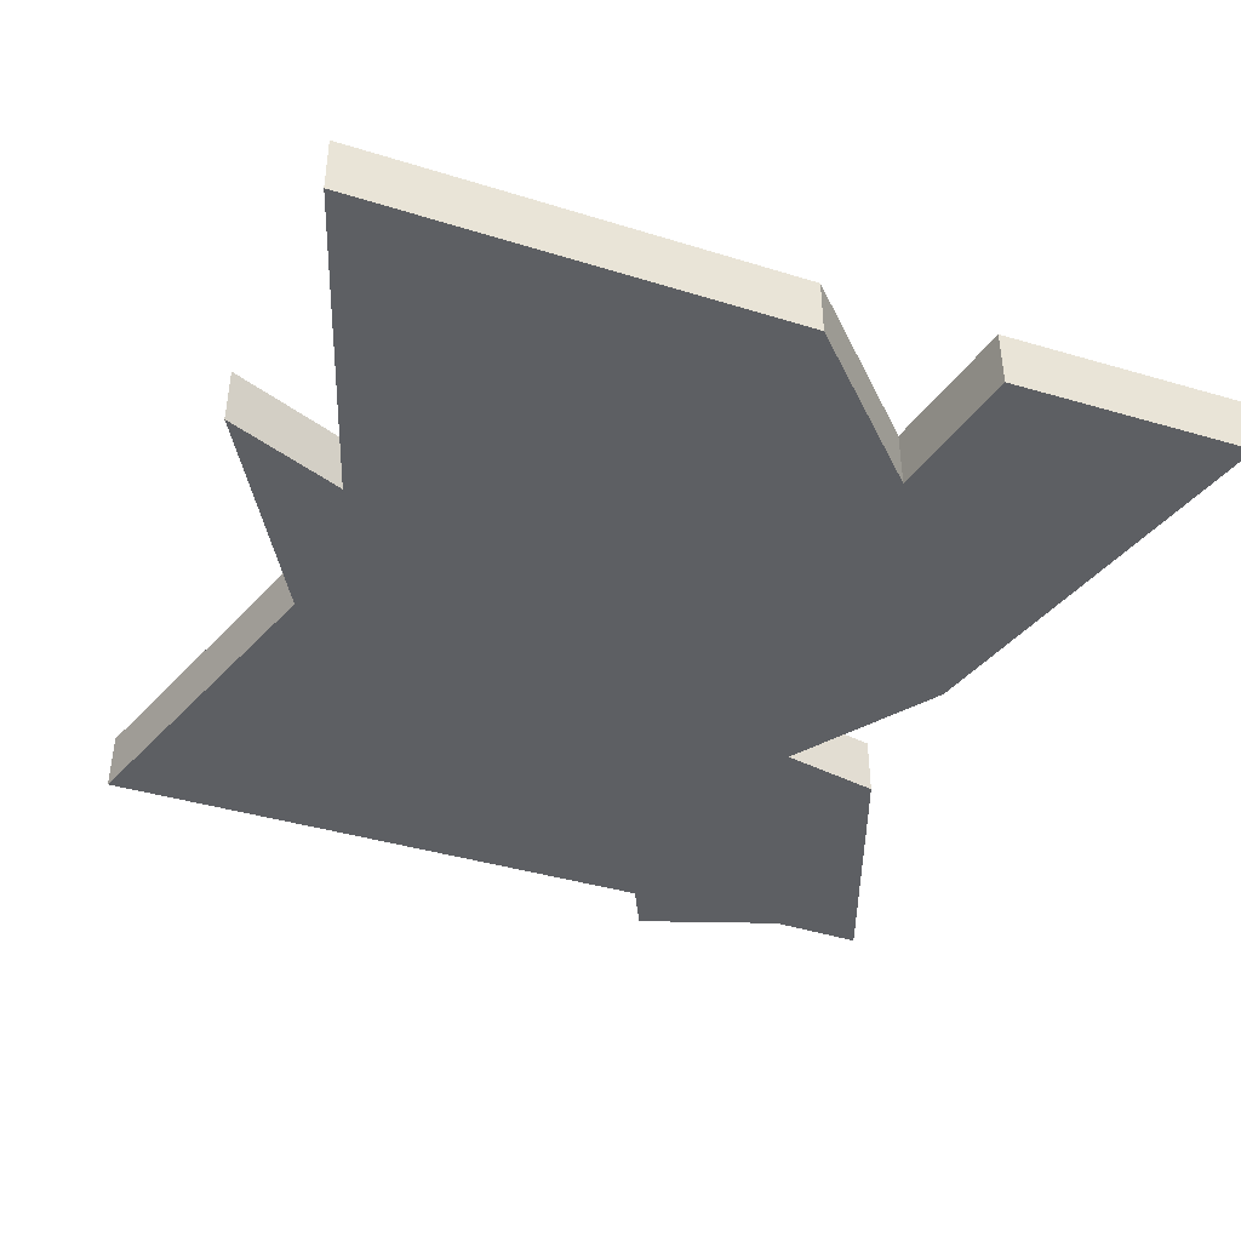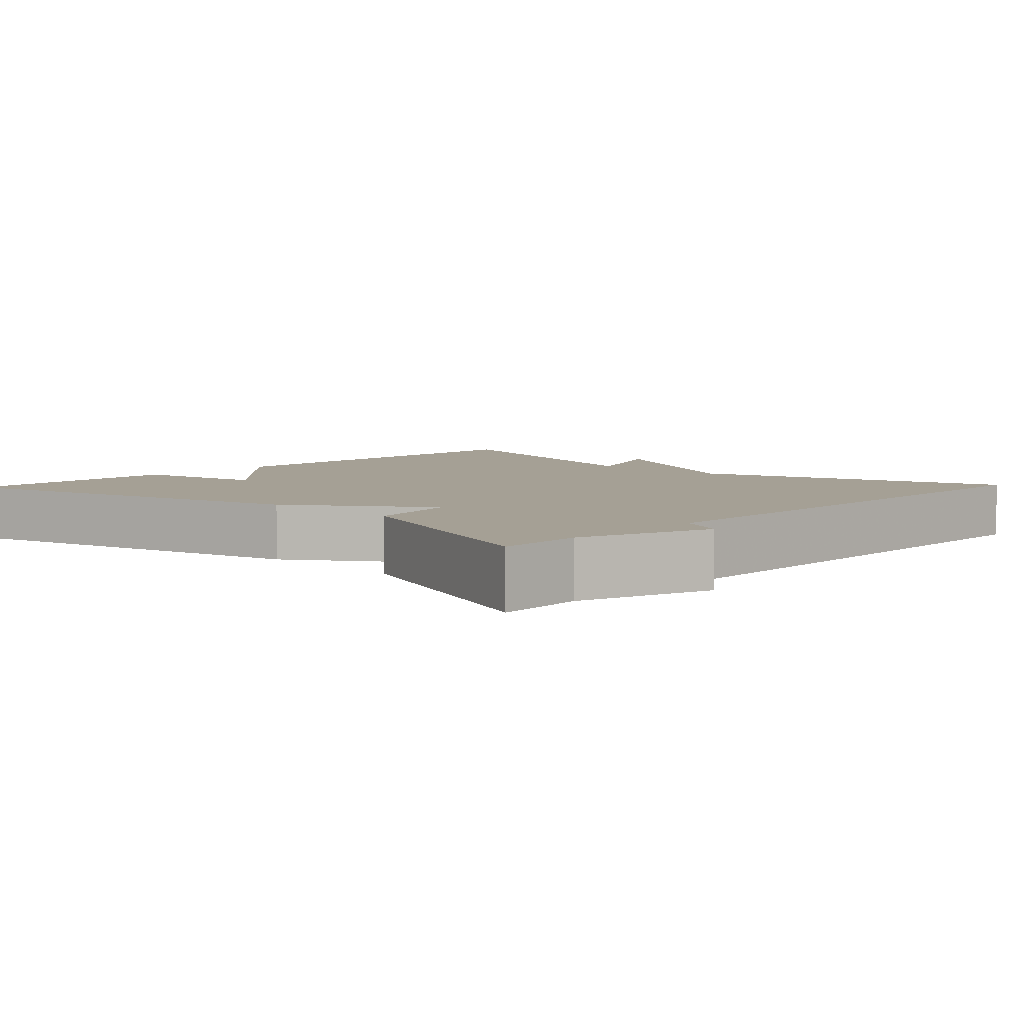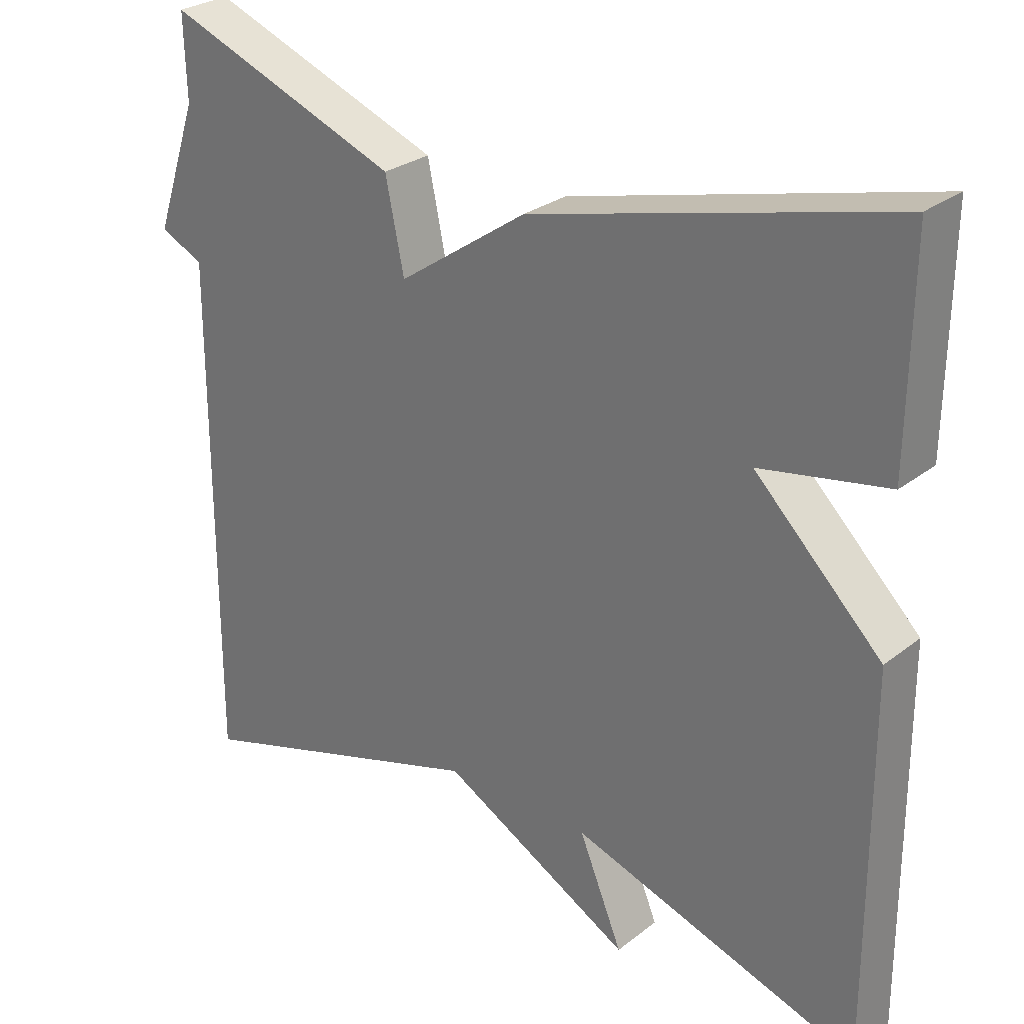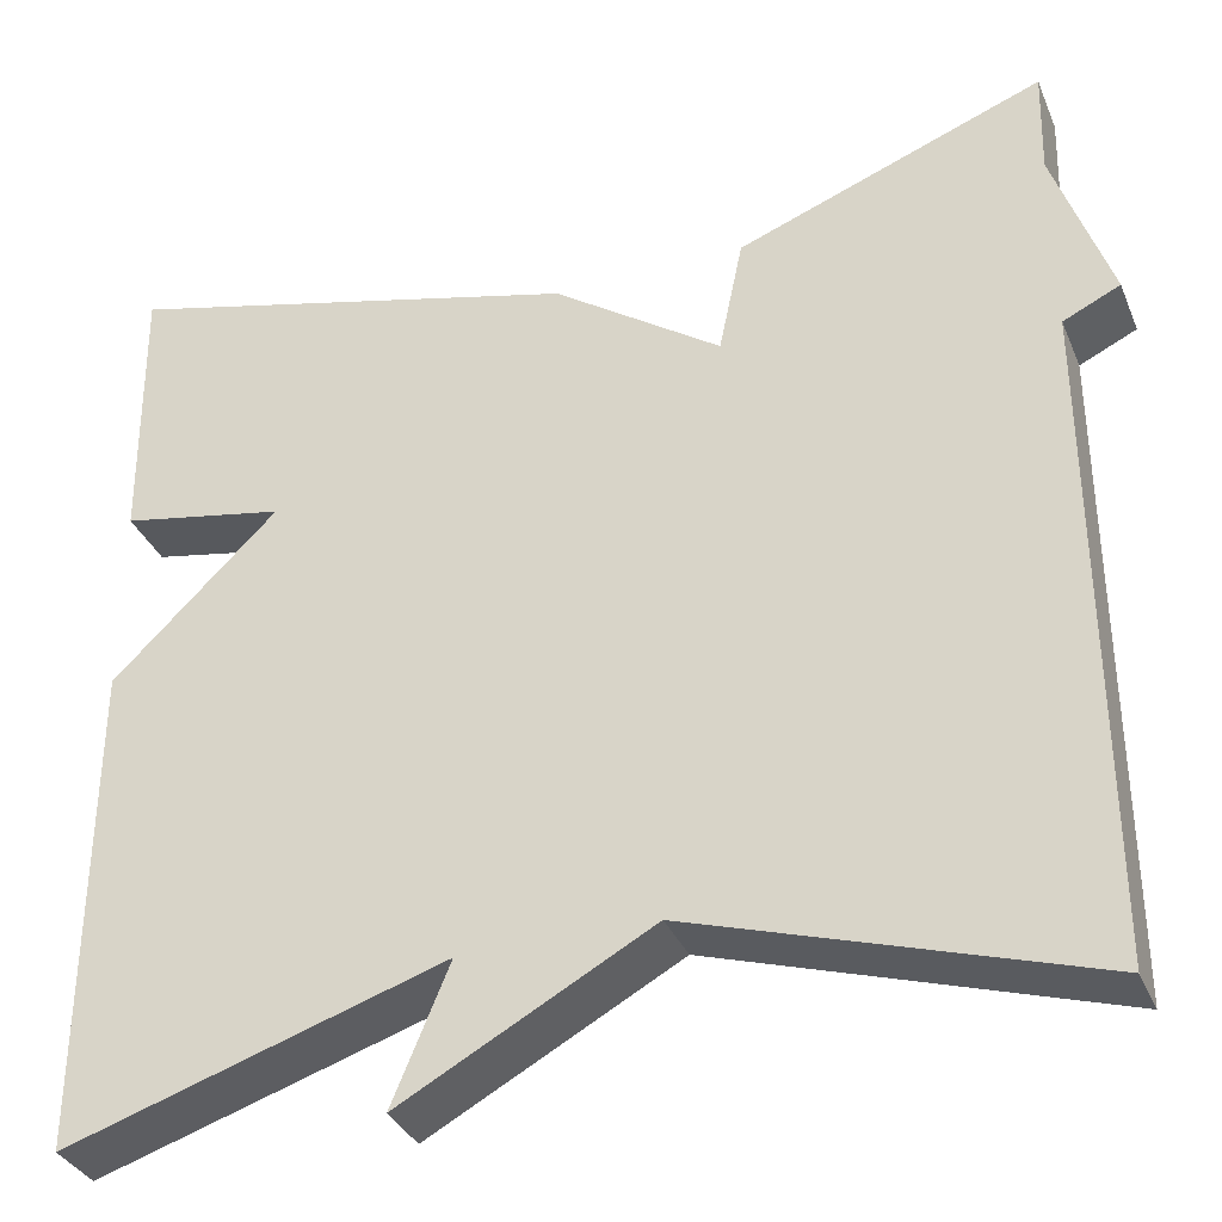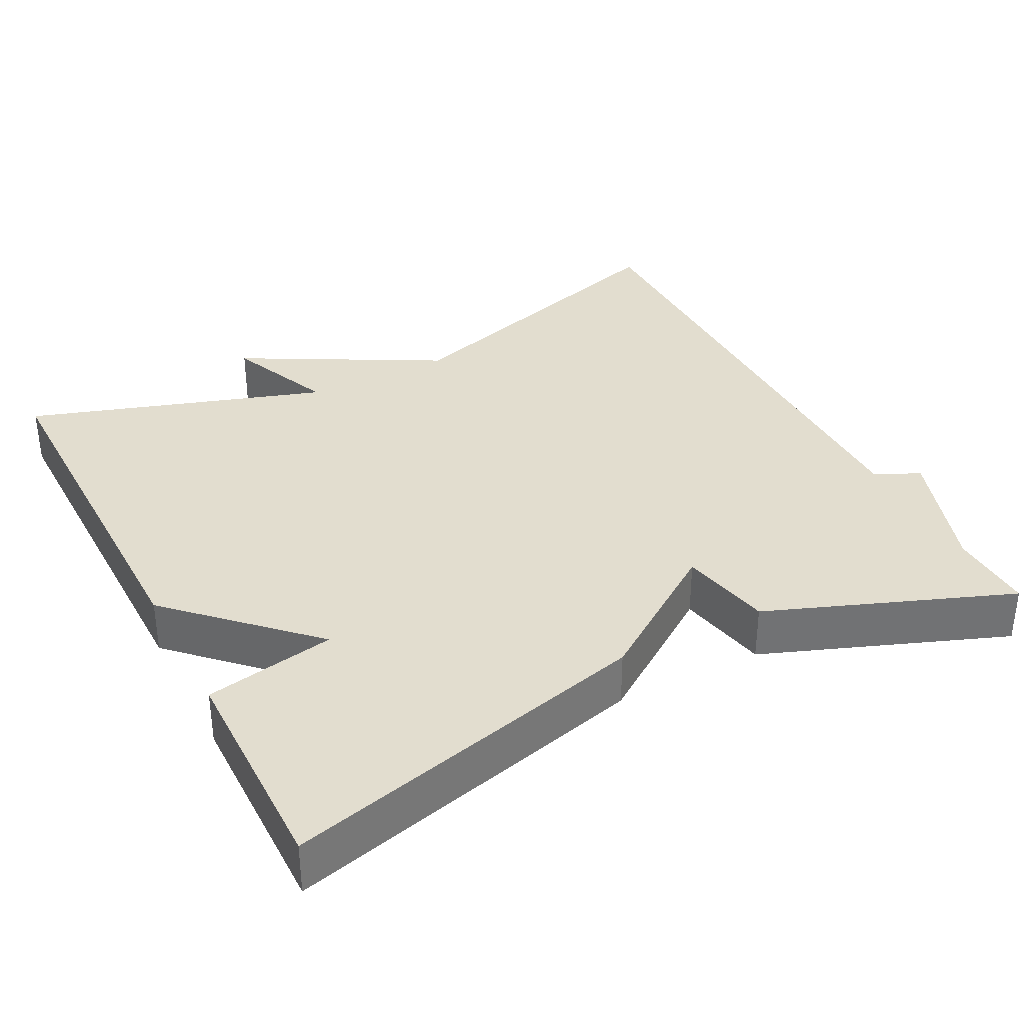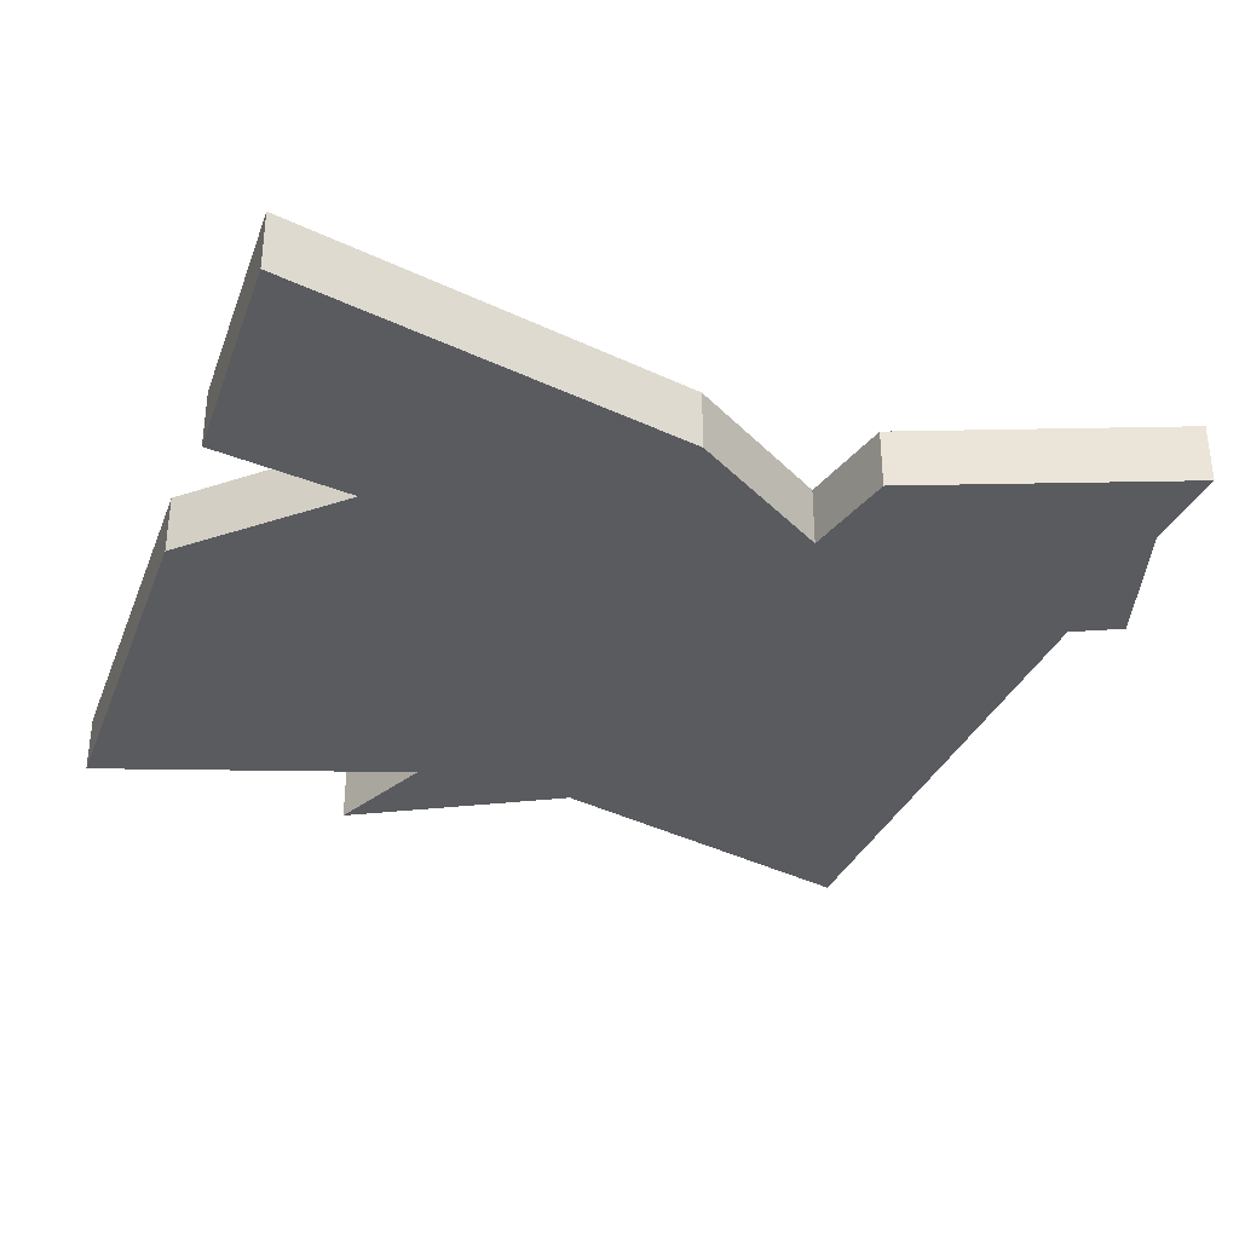
<metadata>
{"format":"obj","ext":"obj","renderer":"f3d","projection":"perspective","resolution":1024,"background":"white","views":[{"elev":-40.1,"azim":-110.5,"up":"+Y"},{"elev":5.9,"azim":43.5,"up":"+Y"},{"elev":27.8,"azim":-139.5,"up":"+Z"},{"elev":-34.3,"azim":20.7,"up":"+Z"},{"elev":34.9,"azim":-27.4,"up":"+Y"},{"elev":-32.5,"azim":-19.4,"up":"+Y"}]}
</metadata>
<code>
v -0.5 0.07 0.5
v -0.018 0.07 0.378
v 0.157 0.07 0.257
v 0.182 0.07 0.378
v 0.5 0.07 0.5
v 0.497 0.07 0.388
v 0.556 0.07 0.216
v 0.497 0.07 0.188
v 0.5 0.07 -0.5
v 0.09 0.07 -0.373
v -0.169 0.07 -0.515
v -0.11 0.07 -0.373
v -0.5 0.07 -0.5
v -0.497 0.07 0.011
v -0.326 0.07 0.179
v -0.497 0.07 0.211
v -0.5 0 0.5
v -0.018 0 0.378
v 0.157 0 0.257
v 0.182 0 0.378
v 0.5 0 0.5
v 0.497 0 0.388
v 0.556 0 0.216
v 0.497 0 0.188
v 0.5 0 -0.5
v 0.09 0 -0.373
v -0.169 0 -0.515
v -0.11 0 -0.373
v -0.5 0 -0.5
v -0.497 0 0.011
v -0.326 0 0.179
v -0.497 0 0.211
f 1 2 3
f 16 1 3
f 15 16 3
f 14 15 3
f 13 14 3
f 12 13 3
f 10 11 12 3
f 10 3 4
f 9 10 4
f 8 9 4
f 6 7 8 4
f 4 5 6
f 19 18 17
f 19 17 32
f 19 32 31
f 19 31 30
f 19 30 29
f 19 29 28
f 19 28 27 26
f 20 19 26
f 20 26 25
f 20 25 24
f 20 24 23 22
f 22 21 20
f 1 17 18 2
f 2 18 19 3
f 3 19 20 4
f 4 20 21 5
f 5 21 22 6
f 6 22 23 7
f 7 23 24 8
f 8 24 25 9
f 9 25 26 10
f 10 26 27 11
f 11 27 28 12
f 12 28 29 13
f 13 29 30 14
f 14 30 31 15
f 15 31 32 16
f 16 32 17 1

</code>
